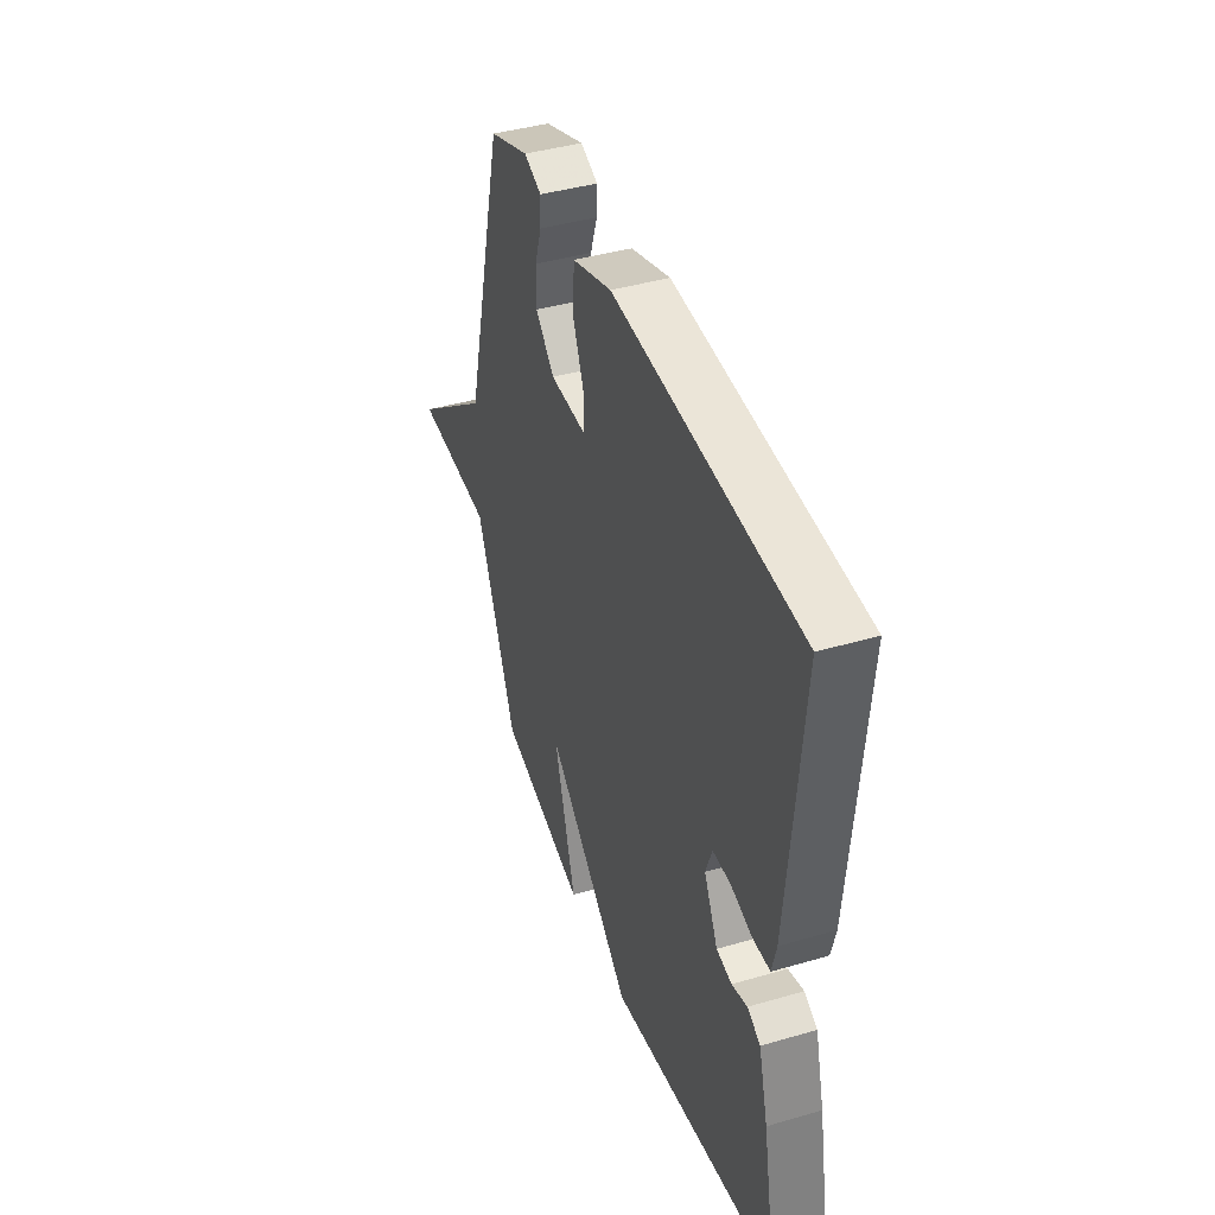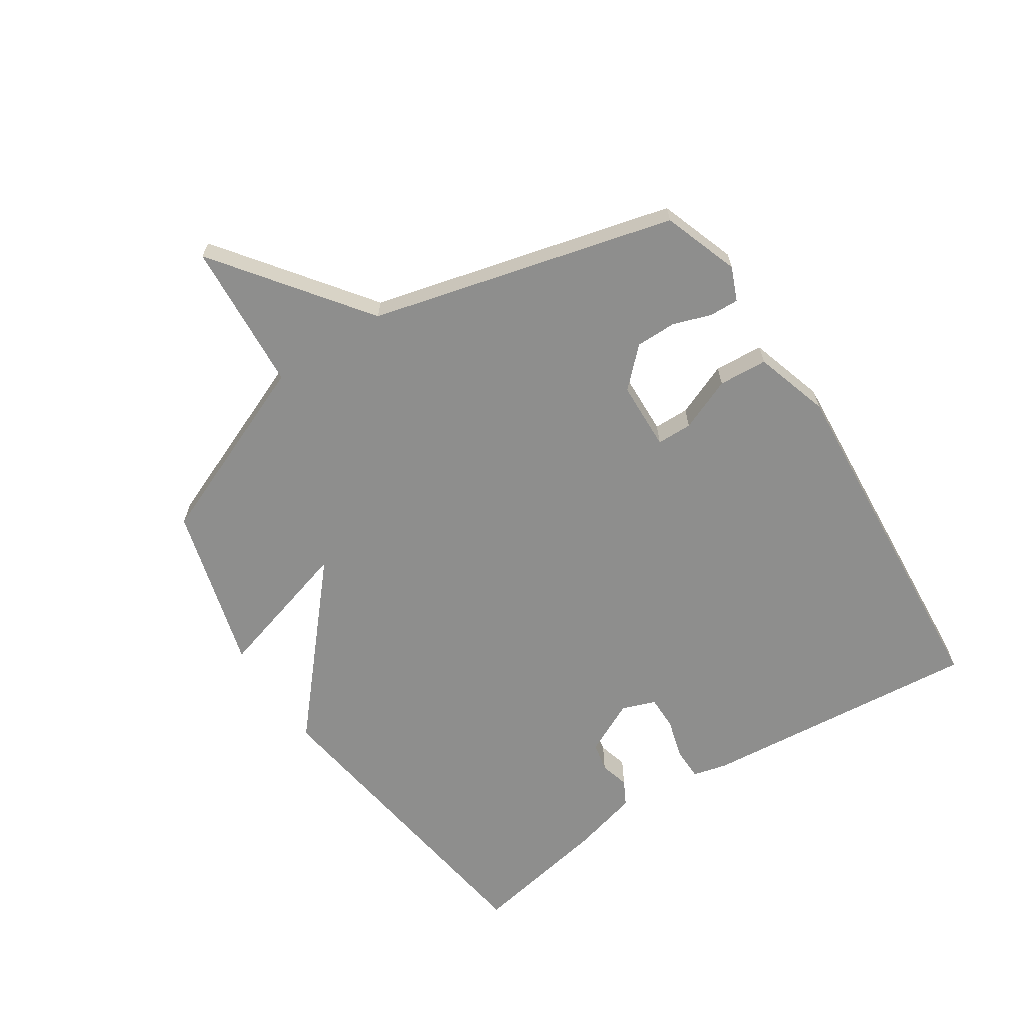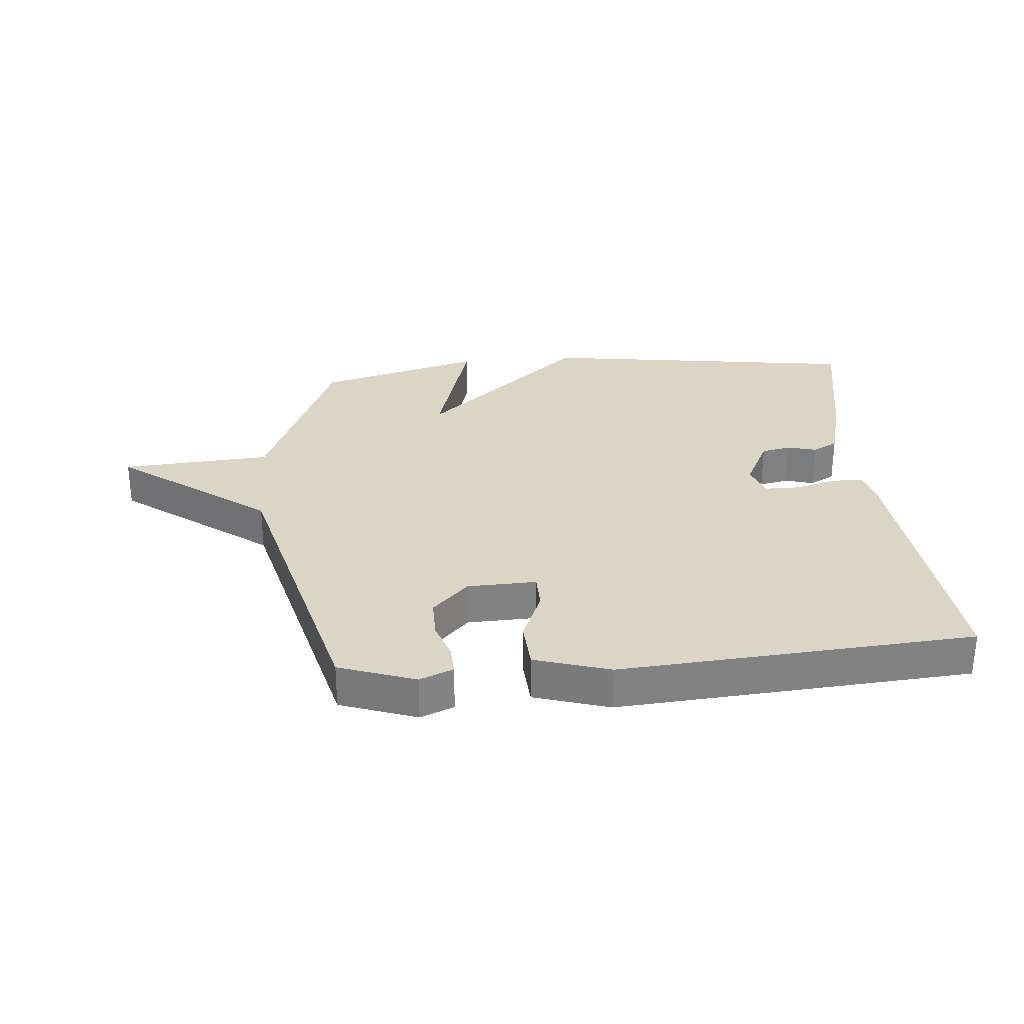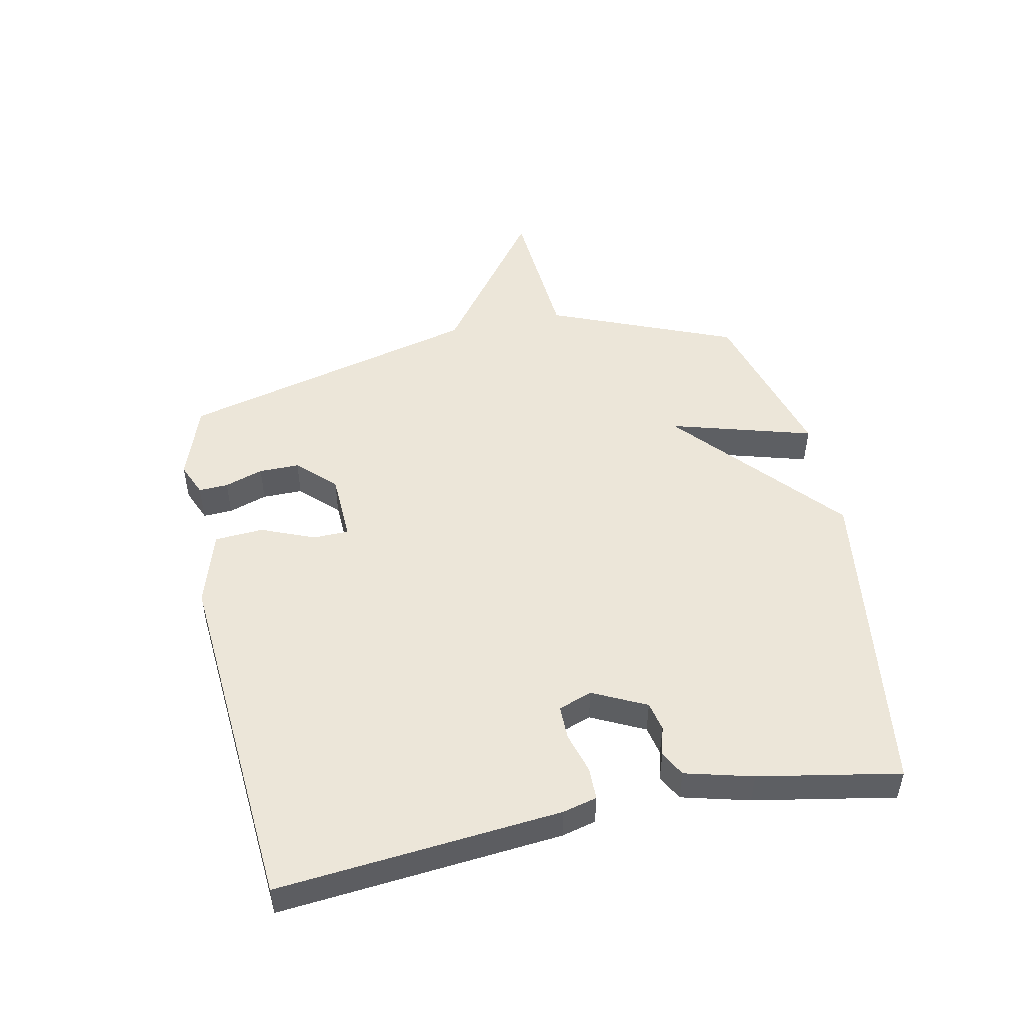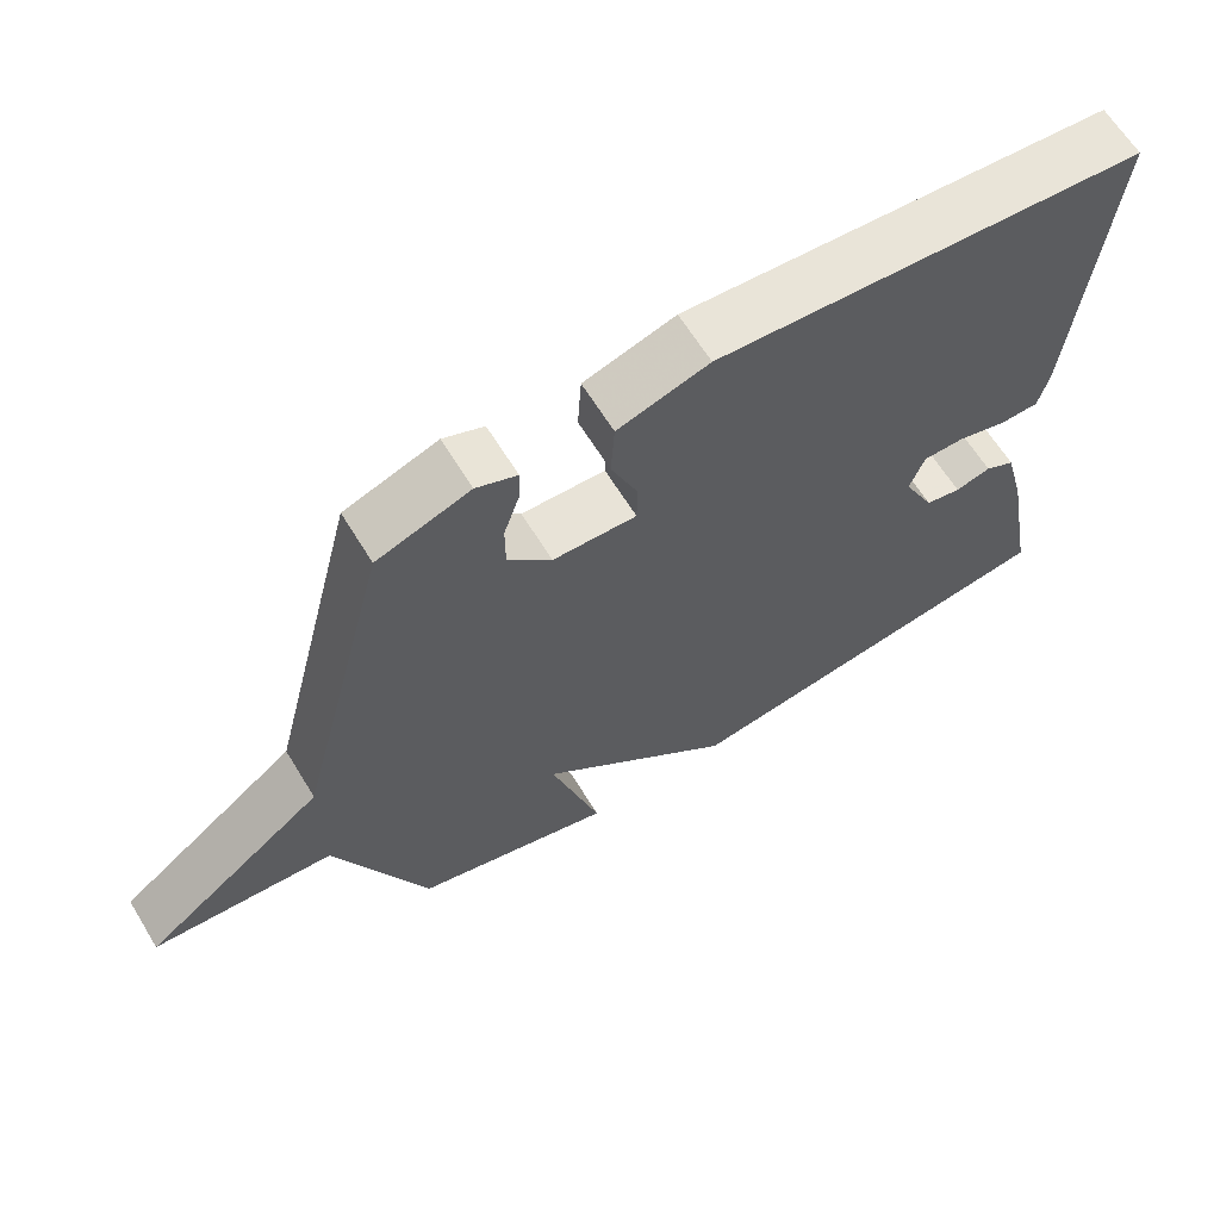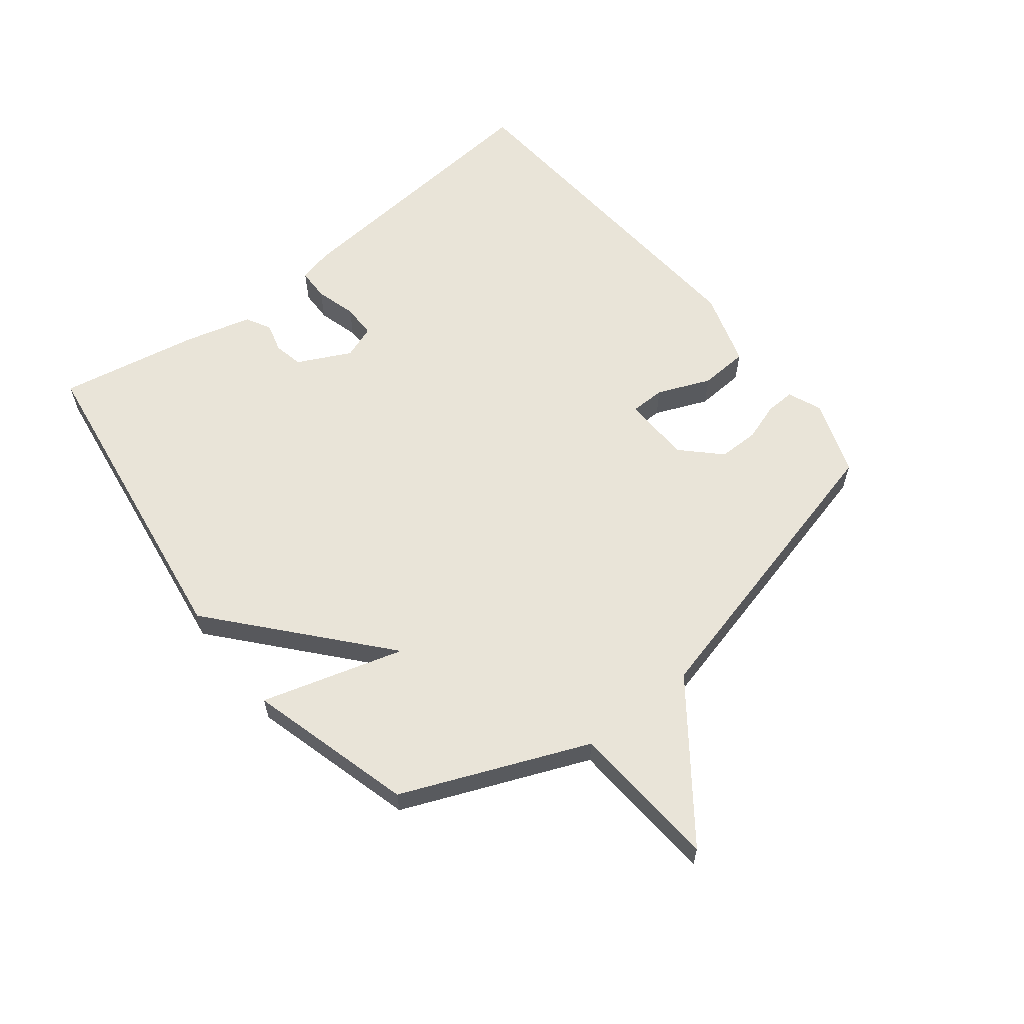
<metadata>
{"format":"obj","ext":"obj","renderer":"f3d","projection":"perspective","resolution":1024,"background":"white","views":[{"elev":41.0,"azim":70.4,"up":"+Z"},{"elev":-64.8,"azim":-56.8,"up":"+Y"},{"elev":29.6,"azim":-4.9,"up":"+Y"},{"elev":49.4,"azim":78.1,"up":"+Y"},{"elev":64.2,"azim":-31.5,"up":"+Z"},{"elev":60.4,"azim":-128.2,"up":"+Y"}]}
</metadata>
<code>
v -0.5 0.07 -0.5
v -0.626 0.07 -0.196
v -0.871 0.07 -0.179
v -0.626 0.07 0.004
v -0.5 0.07 0.5
v -0.375 0.07 0.544
v -0.32 0.07 0.521
v -0.322 0.07 0.473
v -0.343 0.07 0.41
v -0.343 0.07 0.344
v -0.284 0.07 0.284
v -0.171 0.07 0.28
v -0.17 0.07 0.338
v -0.206 0.07 0.425
v -0.201 0.07 0.505
v -0.078 0.07 0.543
v 0.5 0.07 0.5
v 0.458 0.07 0.039
v 0.444 0.07 -0.017
v 0.391 0.07 -0.018
v 0.324 0.07 0.001
v 0.268 0.07 0.001
v 0.248 0.07 -0.054
v 0.291 0.07 -0.141
v 0.339 0.07 -0.151
v 0.387 0.07 -0.138
v 0.428 0.07 -0.16
v 0.457 0.07 -0.27
v 0.5 0.07 -0.5
v -0.029 0.07 -0.575
v -0.297 0.07 -0.342
v -0.229 0.07 -0.575
v -0.5 0 -0.5
v -0.626 0 -0.196
v -0.871 0 -0.179
v -0.626 0 0.004
v -0.5 0 0.5
v -0.375 0 0.544
v -0.32 0 0.521
v -0.322 0 0.473
v -0.343 0 0.41
v -0.343 0 0.344
v -0.284 0 0.284
v -0.171 0 0.28
v -0.17 0 0.338
v -0.206 0 0.425
v -0.201 0 0.505
v -0.078 0 0.543
v 0.5 0 0.5
v 0.458 0 0.039
v 0.444 0 -0.017
v 0.391 0 -0.018
v 0.324 0 0.001
v 0.268 0 0.001
v 0.248 0 -0.054
v 0.291 0 -0.141
v 0.339 0 -0.151
v 0.387 0 -0.138
v 0.428 0 -0.16
v 0.457 0 -0.27
v 0.5 0 -0.5
v -0.029 0 -0.575
v -0.297 0 -0.342
v -0.229 0 -0.575
f 31 32 1 2
f 29 30 31
f 28 29 31
f 27 28 31
f 26 27 31
f 25 26 31
f 24 25 31 2
f 2 3 4
f 24 2 4
f 23 24 4
f 22 23 4
f 21 22 4
f 19 20 21
f 18 19 21
f 17 18 21
f 16 17 21
f 15 16 21
f 14 15 21
f 13 14 21
f 12 13 21
f 11 12 21 4
f 10 11 4 5
f 9 10 5 6
f 6 7 8 9
f 34 33 64 63
f 63 62 61
f 63 61 60
f 63 60 59
f 63 59 58
f 63 58 57
f 34 63 57 56
f 36 35 34
f 36 34 56
f 36 56 55
f 36 55 54
f 36 54 53
f 53 52 51
f 53 51 50
f 53 50 49
f 53 49 48
f 53 48 47
f 53 47 46
f 53 46 45
f 53 45 44
f 36 53 44 43
f 37 36 43 42
f 38 37 42 41
f 41 40 39 38
f 1 33 34 2
f 2 34 35 3
f 3 35 36 4
f 4 36 37 5
f 5 37 38 6
f 6 38 39 7
f 7 39 40 8
f 8 40 41 9
f 9 41 42 10
f 10 42 43 11
f 11 43 44 12
f 12 44 45 13
f 13 45 46 14
f 14 46 47 15
f 15 47 48 16
f 16 48 49 17
f 17 49 50 18
f 18 50 51 19
f 19 51 52 20
f 20 52 53 21
f 21 53 54 22
f 22 54 55 23
f 23 55 56 24
f 24 56 57 25
f 25 57 58 26
f 26 58 59 27
f 27 59 60 28
f 28 60 61 29
f 29 61 62 30
f 30 62 63 31
f 31 63 64 32
f 32 64 33 1

</code>
